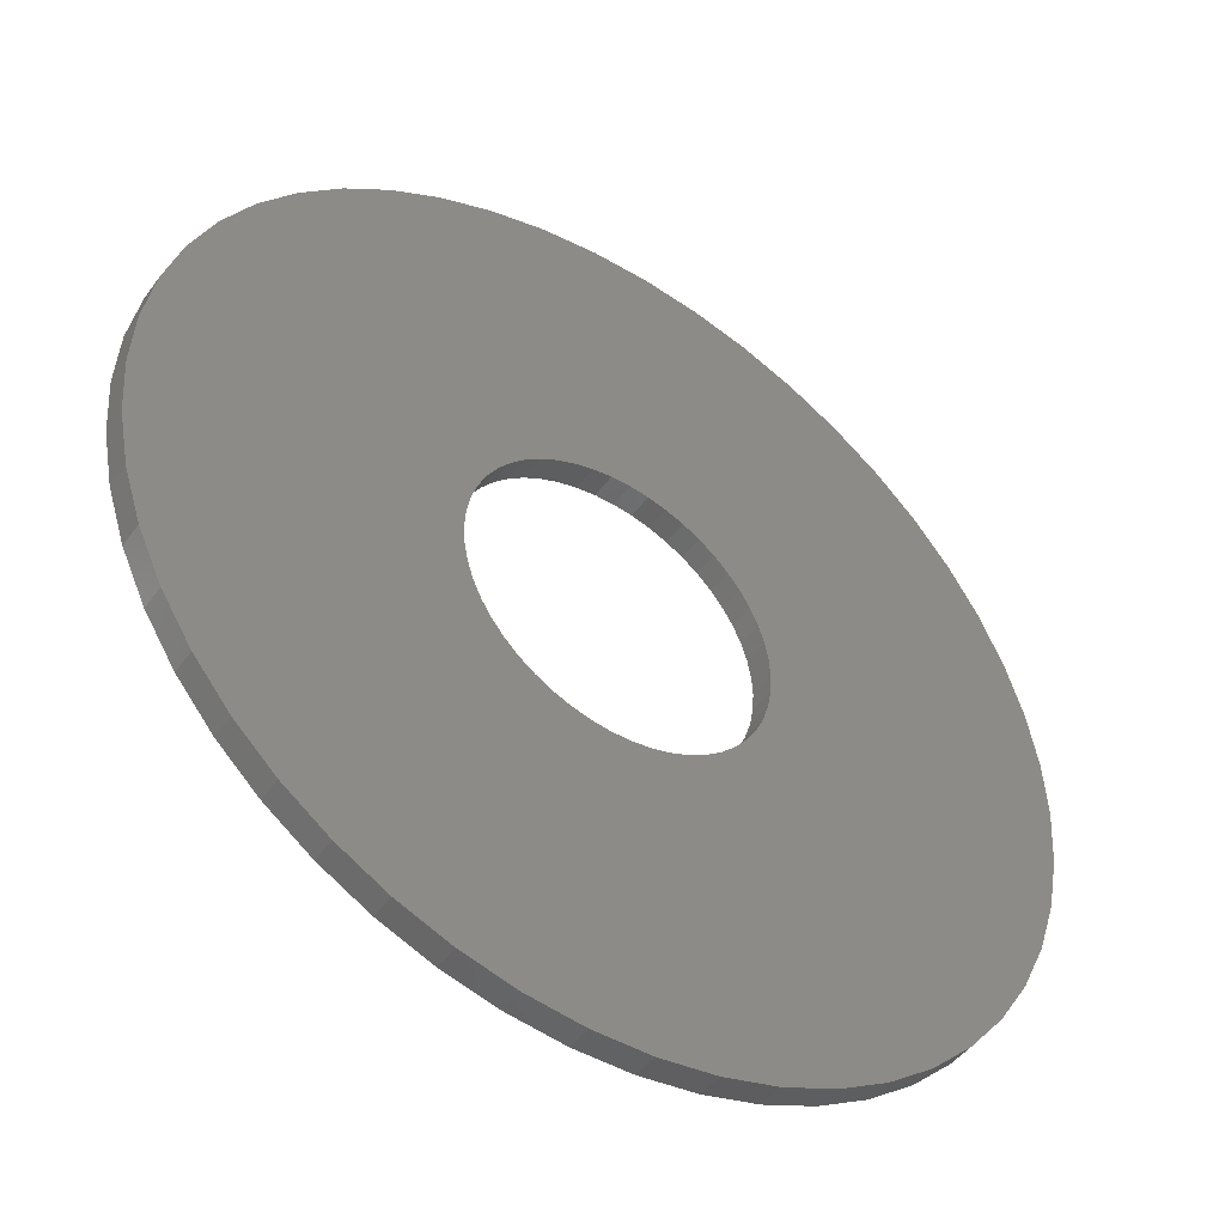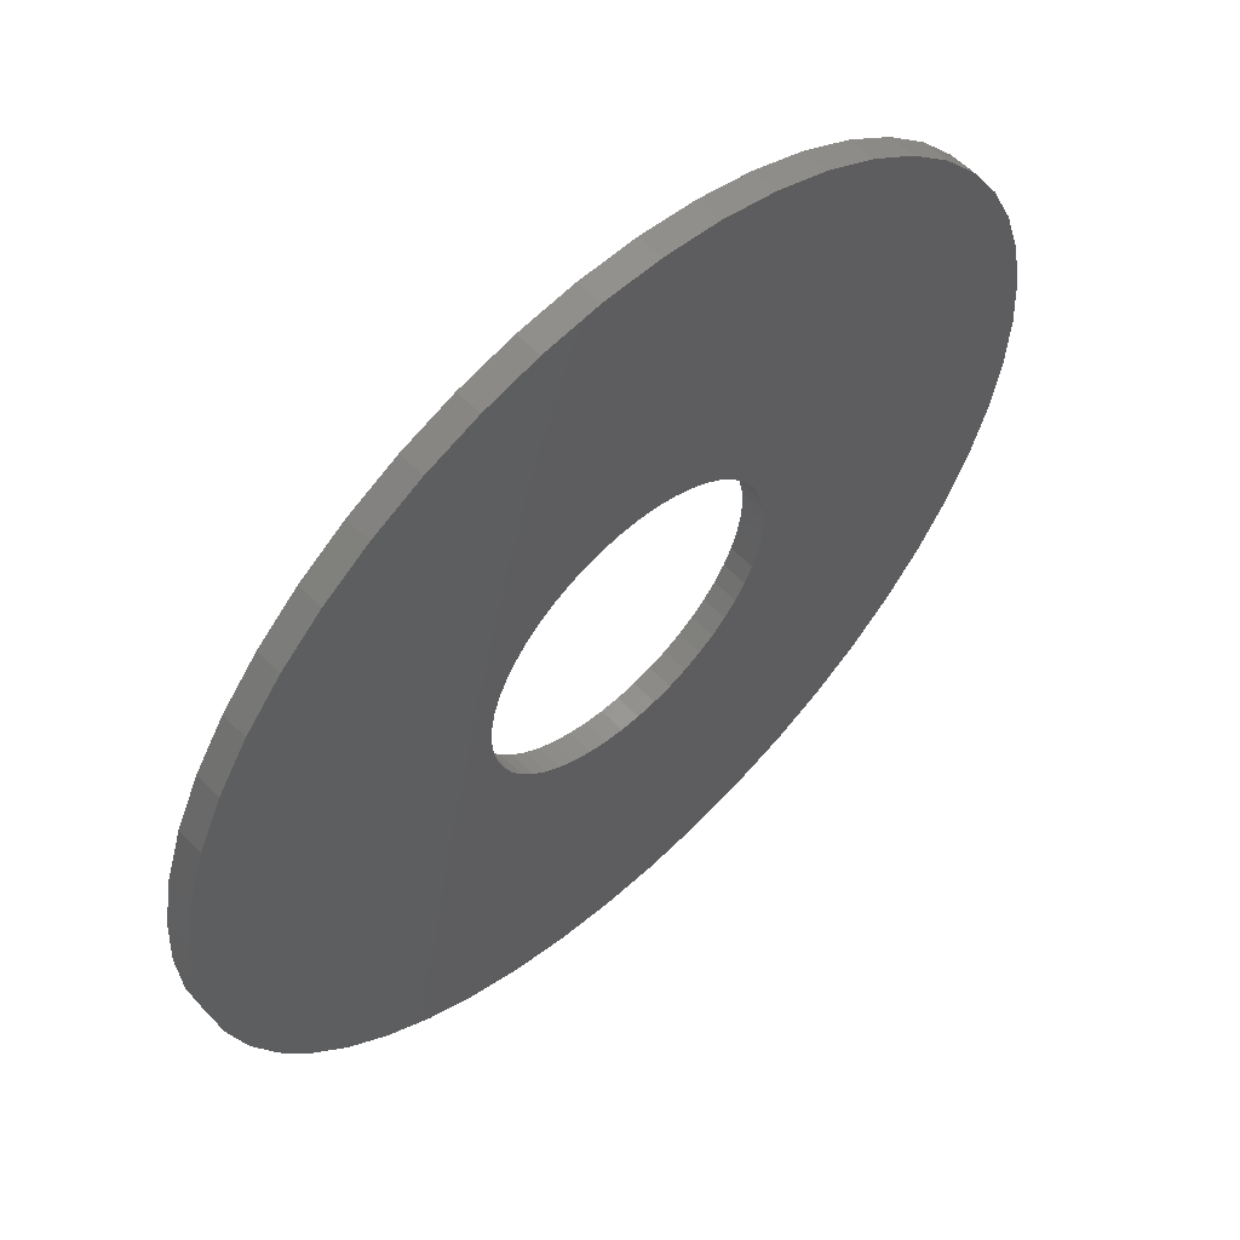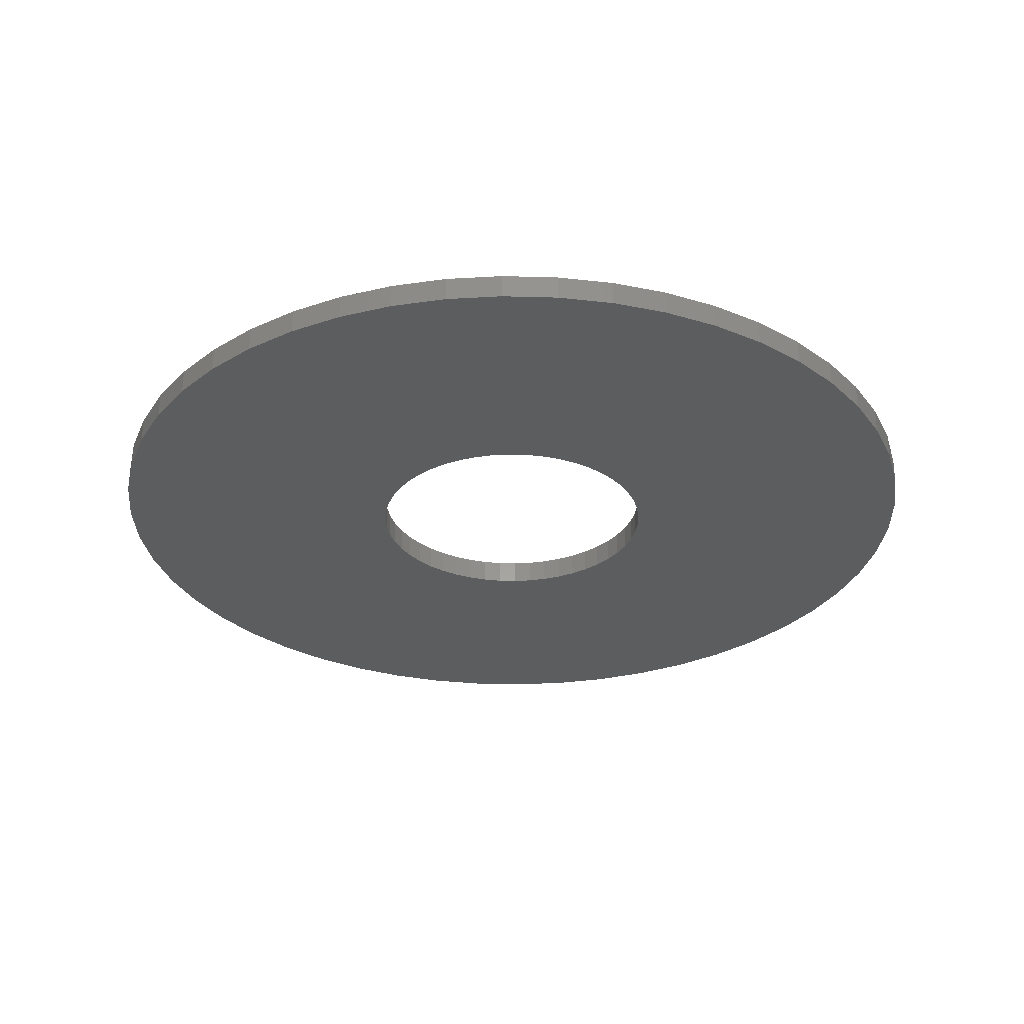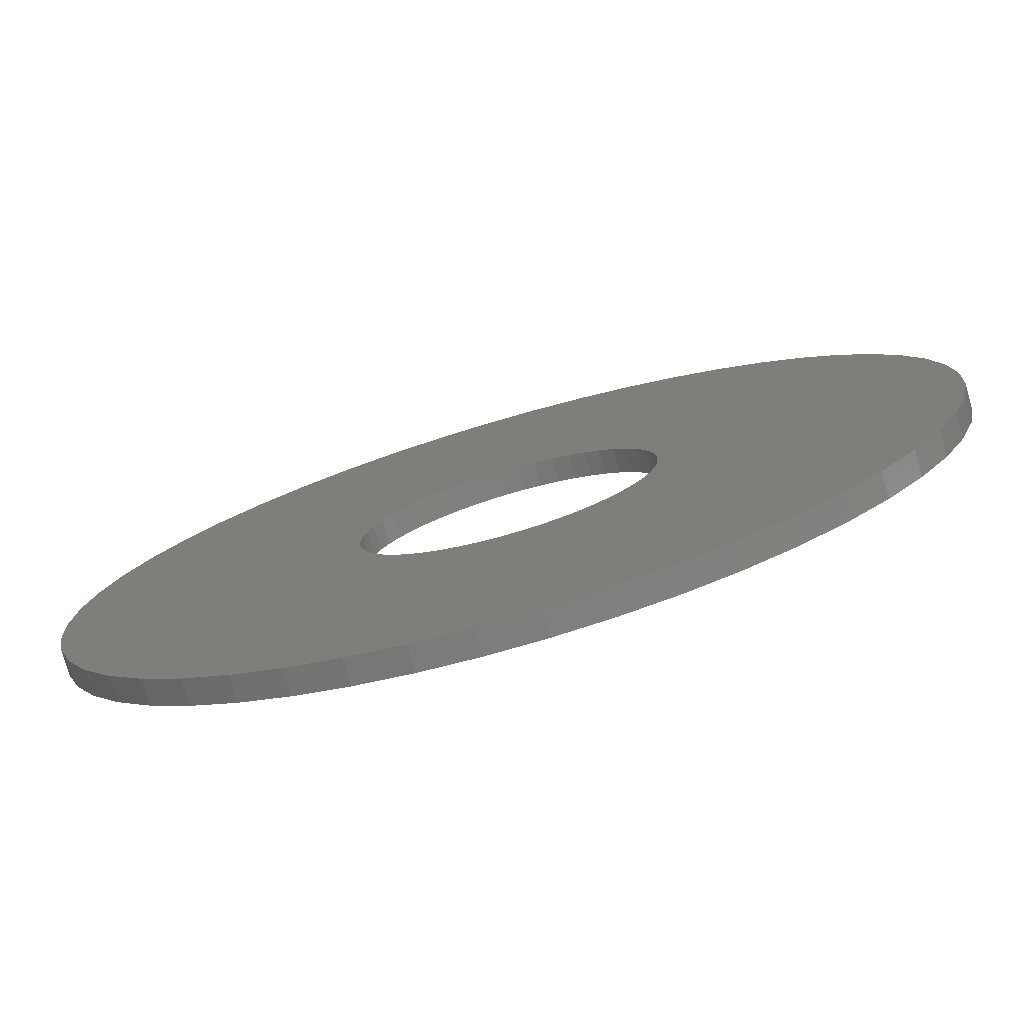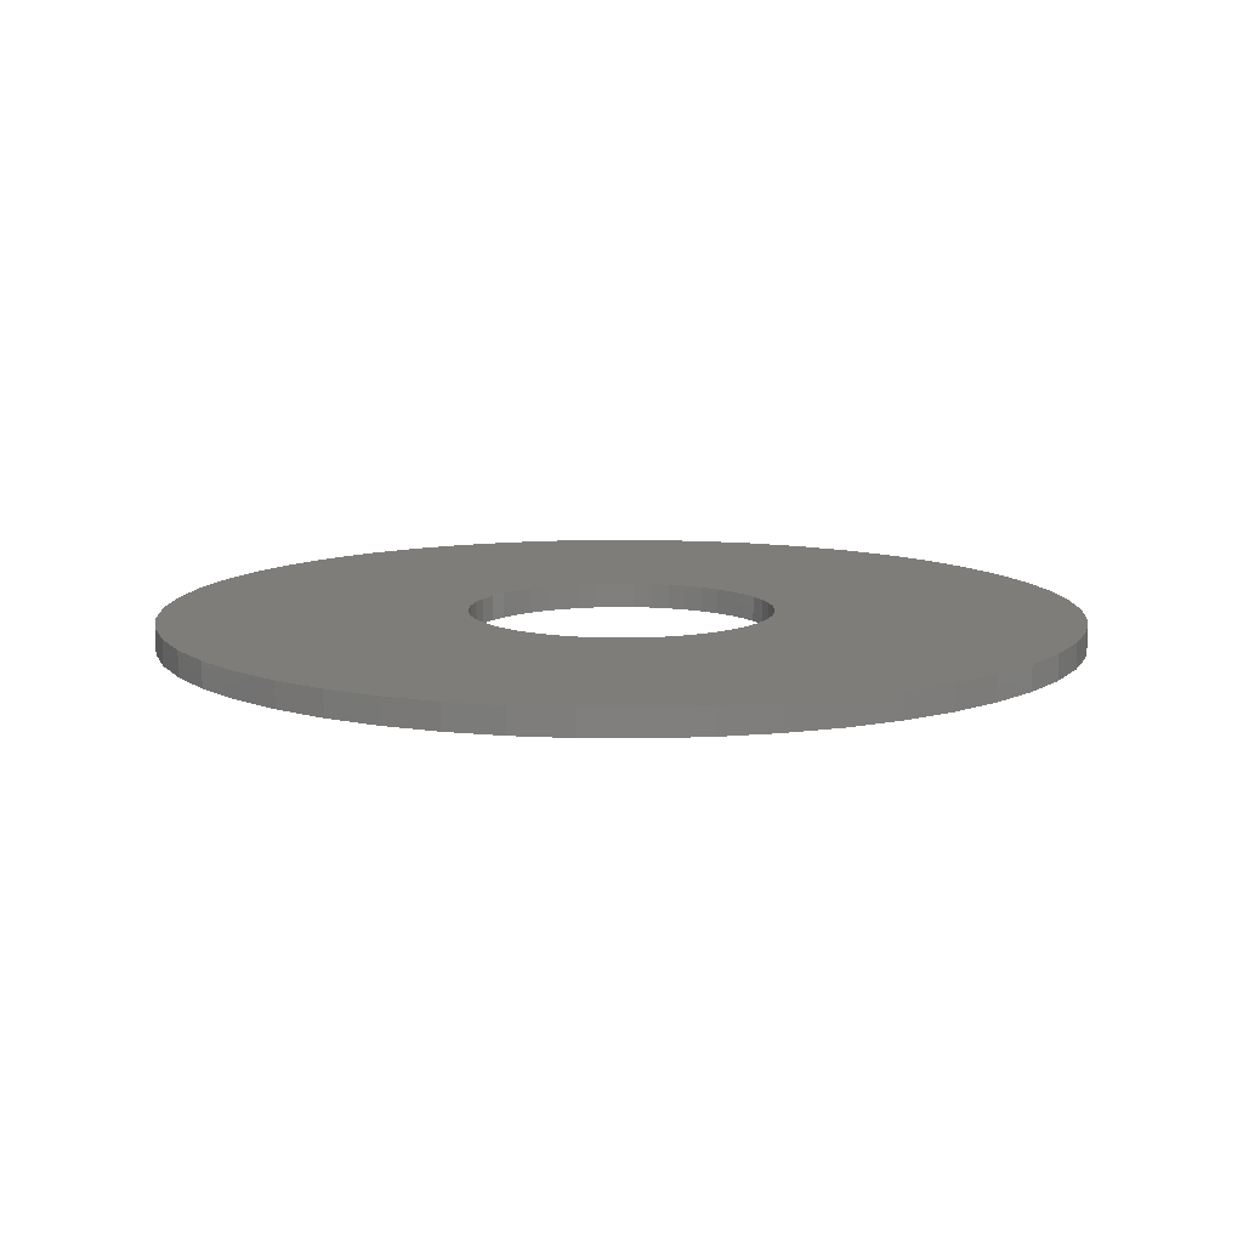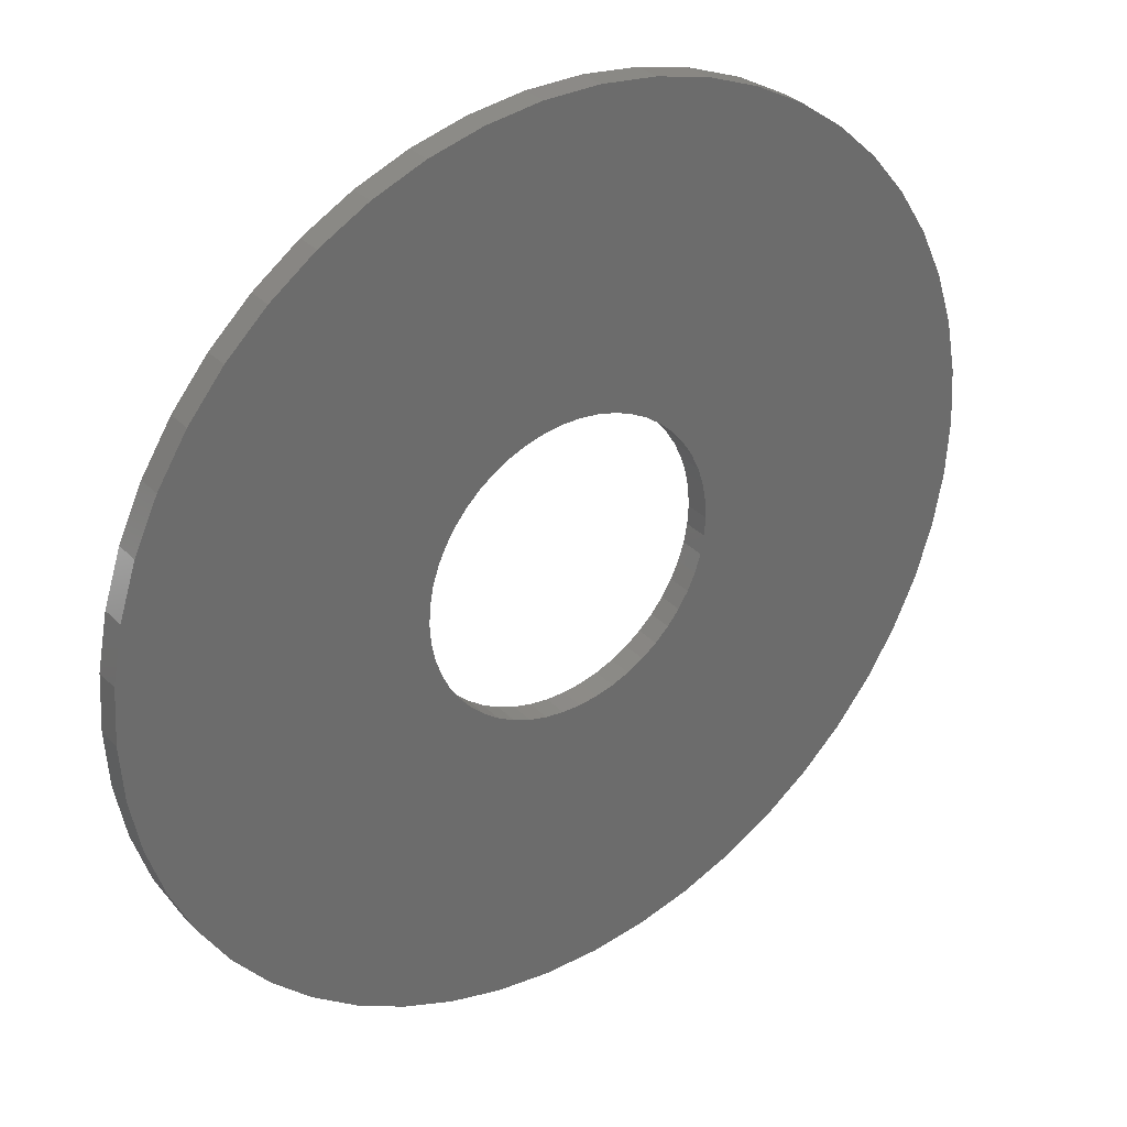
<metadata>
{"format":"stl","ext":"stl","renderer":"f3d","projection":"perspective","resolution":1024,"background":"white","views":[{"elev":-46.4,"azim":145.9,"up":"+Y"},{"elev":58.1,"azim":-43.4,"up":"+Y"},{"elev":-30.2,"azim":98.5,"up":"+Z"},{"elev":-77.6,"azim":16.1,"up":"+Y"},{"elev":10.5,"azim":-178.9,"up":"+Z"},{"elev":32.4,"azim":144.1,"up":"+Y"}]}
</metadata>
<code>
# stl→obj: 200 verts, 400 faces
v 18 0 0.5
v 17.86 2.256 -0.5
v 17.86 2.256 0.5
v 18 0 -0.5
v -18 0 -0.5
v -17.86 2.256 0.5
v -17.86 2.256 -0.5
v -18 0 0.5
v 1.13 17.96 -0.5
v -1.13 17.96 0.5
v 1.13 17.96 0.5
v -1.13 17.96 -0.5
v -1.13 -17.96 -0.5
v 1.13 -17.96 0.5
v -1.13 -17.96 0.5
v 1.13 -17.96 -0.5
v 13.12 12.32 -0.5
v 11.47 13.87 0.5
v 13.12 12.32 0.5
v 11.47 13.87 -0.5
v -11.47 13.87 -0.5
v -13.12 12.32 0.5
v -11.47 13.87 0.5
v -13.12 12.32 -0.5
v -5.562 17.12 -0.5
v -7.664 16.29 0.5
v -5.562 17.12 0.5
v -7.664 16.29 -0.5
v 16.74 6.626 0.5
v 15.77 8.672 -0.5
v 15.77 8.672 0.5
v 16.74 6.626 -0.5
v 17.43 4.476 -0.5
v 17.43 4.476 0.5
v 14.56 10.58 -0.5
v 14.56 10.58 0.5
v 7.664 16.29 -0.5
v 5.562 17.12 0.5
v 7.664 16.29 0.5
v 5.562 17.12 -0.5
v 3.373 17.68 0.5
v 3.373 17.68 -0.5
v 9.645 15.2 -0.5
v 9.645 15.2 0.5
v -16.74 6.626 -0.5
v -15.77 8.672 0.5
v -15.77 8.672 -0.5
v -16.74 6.626 0.5
v -14.56 10.58 -0.5
v -14.56 10.58 0.5
v -17.43 4.476 -0.5
v -17.43 4.476 0.5
v -9.645 15.2 0.5
v -9.645 15.2 -0.5
v -3.373 17.68 0.5
v -3.373 17.68 -0.5
v 3.373 -17.68 0.5
v 3.373 -17.68 -0.5
v 5.562 -17.12 -0.5
v 7.664 -16.29 0.5
v 5.562 -17.12 0.5
v 7.664 -16.29 -0.5
v 6 0 0.5
v 5.953 0.752 0.5
v 17.86 -2.256 0.5
v 5.811 1.492 0.5
v 5.953 -0.752 0.5
v 5.579 2.209 0.5
v 17.43 -4.476 0.5
v 5.258 2.891 0.5
v 5.811 -1.492 0.5
v 4.854 3.527 0.5
v 16.74 -6.626 0.5
v 4.374 4.107 0.5
v 5.579 -2.209 0.5
v 3.825 4.623 0.5
v 15.77 -8.672 0.5
v 3.215 5.066 0.5
v 5.258 -2.891 0.5
v 14.56 -10.58 0.5
v 2.555 5.429 0.5
v 1.854 5.706 0.5
v 1.124 5.894 0.5
v 0.3767 5.988 0.5
v -0.3767 5.988 0.5
v -1.124 5.894 0.5
v -1.854 5.706 0.5
v -2.555 5.429 0.5
v -3.215 5.066 0.5
v -3.825 4.623 0.5
v -4.374 4.107 0.5
v -4.854 3.527 0.5
v -5.258 2.891 0.5
v 4.854 -3.527 0.5
v 13.12 -12.32 0.5
v 4.374 -4.107 0.5
v 11.47 -13.87 0.5
v 3.825 -4.623 0.5
v 9.645 -15.2 0.5
v 3.215 -5.066 0.5
v 2.555 -5.429 0.5
v 1.854 -5.706 0.5
v 1.124 -5.894 0.5
v 0.3767 -5.988 0.5
v -0.3767 -5.988 0.5
v -1.124 -5.894 0.5
v -3.373 -17.68 0.5
v -1.854 -5.706 0.5
v -5.562 -17.12 0.5
v -2.555 -5.429 0.5
v -7.664 -16.29 0.5
v -3.215 -5.066 0.5
v -9.645 -15.2 0.5
v -3.825 -4.623 0.5
v -11.47 -13.87 0.5
v -4.374 -4.107 0.5
v -13.12 -12.32 0.5
v -4.854 -3.527 0.5
v -14.56 -10.58 0.5
v -5.258 -2.891 0.5
v -15.77 -8.672 0.5
v -5.579 -2.209 0.5
v -16.74 -6.626 0.5
v -5.811 -1.492 0.5
v -17.43 -4.476 0.5
v -5.953 -0.752 0.5
v -17.86 -2.256 0.5
v -6 0 0.5
v -5.579 2.209 0.5
v -5.811 1.492 0.5
v -5.953 0.752 0.5
v 17.86 -2.256 -0.5
v 14.56 -10.58 -0.5
v 13.12 -12.32 -0.5
v 17.43 -4.476 -0.5
v 16.74 -6.626 -0.5
v -13.12 -12.32 -0.5
v -11.47 -13.87 -0.5
v -15.77 -8.672 -0.5
v -16.74 -6.626 -0.5
v -14.56 -10.58 -0.5
v 6 0 -0.5
v 5.953 -0.752 -0.5
v 5.811 -1.492 -0.5
v 5.953 0.752 -0.5
v 5.579 -2.209 -0.5
v 15.77 -8.672 -0.5
v 5.258 -2.891 -0.5
v 5.811 1.492 -0.5
v 4.854 -3.527 -0.5
v 4.374 -4.107 -0.5
v 11.47 -13.87 -0.5
v 5.579 2.209 -0.5
v 3.825 -4.623 -0.5
v 9.645 -15.2 -0.5
v 3.215 -5.066 -0.5
v 5.258 2.891 -0.5
v 2.555 -5.429 -0.5
v 1.854 -5.706 -0.5
v 1.124 -5.894 -0.5
v 0.3767 -5.988 -0.5
v -0.3767 -5.988 -0.5
v -1.124 -5.894 -0.5
v -3.373 -17.68 -0.5
v -1.854 -5.706 -0.5
v -5.562 -17.12 -0.5
v -2.555 -5.429 -0.5
v -7.664 -16.29 -0.5
v -3.215 -5.066 -0.5
v -9.645 -15.2 -0.5
v -3.825 -4.623 -0.5
v -4.374 -4.107 -0.5
v -4.854 -3.527 -0.5
v -5.258 -2.891 -0.5
v 4.854 3.527 -0.5
v 4.374 4.107 -0.5
v 3.825 4.623 -0.5
v 3.215 5.066 -0.5
v 2.555 5.429 -0.5
v 1.854 5.706 -0.5
v 1.124 5.894 -0.5
v 0.3767 5.988 -0.5
v -0.3767 5.988 -0.5
v -1.124 5.894 -0.5
v -1.854 5.706 -0.5
v -2.555 5.429 -0.5
v -3.215 5.066 -0.5
v -3.825 4.623 -0.5
v -4.374 4.107 -0.5
v -4.854 3.527 -0.5
v -5.258 2.891 -0.5
v -5.579 2.209 -0.5
v -5.811 1.492 -0.5
v -5.953 0.752 -0.5
v -6 0 -0.5
v -5.579 -2.209 -0.5
v -5.811 -1.492 -0.5
v -17.43 -4.476 -0.5
v -5.953 -0.752 -0.5
v -17.86 -2.256 -0.5
f 1 2 3
f 2 1 4
f 5 6 7
f 6 5 8
f 9 10 11
f 10 9 12
f 13 14 15
f 14 13 16
f 17 18 19
f 18 17 20
f 21 22 23
f 22 21 24
f 25 26 27
f 26 25 28
f 29 30 31
f 30 29 32
f 3 33 34
f 33 3 2
f 31 35 36
f 35 31 30
f 37 38 39
f 38 37 40
f 40 41 38
f 41 40 42
f 43 39 44
f 39 43 37
f 45 46 47
f 46 45 48
f 49 22 24
f 22 49 50
f 51 48 45
f 48 51 52
f 28 53 26
f 53 28 54
f 12 55 10
f 55 12 56
f 16 57 14
f 57 16 58
f 59 60 61
f 60 59 62
f 34 32 29
f 32 34 33
f 36 17 19
f 17 36 35
f 42 11 41
f 11 42 9
f 20 44 18
f 44 20 43
f 47 50 49
f 50 47 46
f 7 52 51
f 52 7 6
f 63 1 3
f 64 3 34
f 1 63 65
f 66 34 29
f 67 65 63
f 68 29 31
f 65 67 69
f 70 31 36
f 71 69 67
f 72 36 19
f 69 71 73
f 74 19 18
f 75 73 71
f 76 18 44
f 73 75 77
f 78 44 39
f 79 77 75
f 77 79 80
f 3 64 63
f 34 66 64
f 29 68 66
f 81 39 38
f 31 70 68
f 36 72 70
f 19 74 72
f 18 76 74
f 82 38 41
f 44 78 76
f 39 81 78
f 38 82 81
f 83 41 11
f 41 83 82
f 11 84 83
f 11 85 84
f 10 85 11
f 85 10 86
f 55 86 10
f 86 55 87
f 27 87 55
f 87 27 88
f 26 88 27
f 88 26 89
f 53 89 26
f 89 53 90
f 23 90 53
f 90 23 91
f 22 91 23
f 91 22 92
f 50 92 22
f 92 50 93
f 94 80 79
f 80 94 95
f 96 95 94
f 95 96 97
f 98 97 96
f 97 98 99
f 100 99 98
f 99 100 60
f 101 60 100
f 60 101 61
f 102 61 101
f 61 102 57
f 103 57 102
f 57 103 14
f 104 14 103
f 105 14 104
f 15 105 106
f 105 15 14
f 107 106 108
f 109 108 110
f 111 110 112
f 106 107 15
f 113 112 114
f 115 114 116
f 117 116 118
f 119 118 120
f 108 109 107
f 121 120 122
f 123 122 124
f 125 124 126
f 127 126 128
f 46 93 50
f 110 111 109
f 93 46 129
f 112 113 111
f 48 129 46
f 114 115 113
f 129 48 130
f 116 117 115
f 52 130 48
f 118 119 117
f 130 52 131
f 120 121 119
f 6 131 52
f 122 123 121
f 131 6 128
f 124 125 123
f 8 128 6
f 126 127 125
f 128 8 127
f 54 23 53
f 23 54 21
f 56 27 55
f 27 56 25
f 65 4 1
f 4 65 132
f 95 133 80
f 133 95 134
f 73 135 69
f 135 73 136
f 69 132 65
f 132 69 135
f 137 115 117
f 115 137 138
f 139 123 140
f 123 139 121
f 137 119 141
f 119 137 117
f 142 4 132
f 143 132 135
f 4 142 2
f 144 135 136
f 145 2 142
f 146 136 147
f 2 145 33
f 148 147 133
f 149 33 145
f 150 133 134
f 33 149 32
f 151 134 152
f 153 32 149
f 154 152 155
f 32 153 30
f 156 155 62
f 157 30 153
f 30 157 35
f 132 143 142
f 135 144 143
f 136 146 144
f 158 62 59
f 147 148 146
f 133 150 148
f 134 151 150
f 152 154 151
f 159 59 58
f 155 156 154
f 62 158 156
f 59 159 158
f 160 58 16
f 58 160 159
f 16 161 160
f 16 162 161
f 13 162 16
f 162 13 163
f 164 163 13
f 163 164 165
f 166 165 164
f 165 166 167
f 168 167 166
f 167 168 169
f 170 169 168
f 169 170 171
f 138 171 170
f 171 138 172
f 137 172 138
f 172 137 173
f 141 173 137
f 173 141 174
f 175 35 157
f 35 175 17
f 176 17 175
f 17 176 20
f 177 20 176
f 20 177 43
f 178 43 177
f 43 178 37
f 179 37 178
f 37 179 40
f 180 40 179
f 40 180 42
f 181 42 180
f 42 181 9
f 182 9 181
f 183 9 182
f 12 183 184
f 183 12 9
f 56 184 185
f 25 185 186
f 28 186 187
f 184 56 12
f 54 187 188
f 21 188 189
f 24 189 190
f 49 190 191
f 185 25 56
f 47 191 192
f 45 192 193
f 51 193 194
f 7 194 195
f 139 174 141
f 186 28 25
f 174 139 196
f 187 54 28
f 140 196 139
f 188 21 54
f 196 140 197
f 189 24 21
f 198 197 140
f 190 49 24
f 197 198 199
f 191 47 49
f 200 199 198
f 192 45 47
f 199 200 195
f 193 51 45
f 5 195 200
f 194 7 51
f 195 5 7
f 62 99 60
f 99 62 155
f 80 147 77
f 147 80 133
f 140 125 198
f 125 140 123
f 58 61 57
f 61 58 59
f 77 136 73
f 136 77 147
f 164 15 107
f 15 164 13
f 168 109 111
f 109 168 166
f 170 111 113
f 111 170 168
f 141 121 139
f 121 141 119
f 198 127 200
f 127 198 125
f 200 8 5
f 8 200 127
f 152 95 97
f 95 152 134
f 155 97 99
f 97 155 152
f 166 107 109
f 107 166 164
f 138 113 115
f 113 138 170
f 130 192 129
f 192 130 193
f 157 72 175
f 72 157 70
f 180 81 82
f 81 180 179
f 186 87 88
f 87 186 185
f 129 191 93
f 191 129 192
f 143 63 142
f 63 143 67
f 158 102 101
f 102 158 159
f 177 74 76
f 74 177 176
f 182 83 84
f 83 182 181
f 92 189 91
f 189 92 190
f 184 85 86
f 85 184 183
f 189 90 91
f 90 189 188
f 142 64 145
f 64 142 63
f 148 75 146
f 75 148 79
f 162 106 105
f 106 162 163
f 159 103 102
f 103 159 160
f 175 74 176
f 74 175 72
f 183 84 85
f 84 183 182
f 181 82 83
f 82 181 180
f 178 76 78
f 76 178 177
f 179 78 81
f 78 179 178
f 128 194 131
f 194 128 195
f 131 193 130
f 193 131 194
f 93 190 92
f 190 93 191
f 185 86 87
f 86 185 184
f 187 88 89
f 88 187 186
f 188 89 90
f 89 188 187
f 144 67 143
f 67 144 71
f 163 108 106
f 108 163 165
f 120 196 122
f 196 120 174
f 160 104 103
f 104 160 161
f 153 70 157
f 70 153 68
f 149 68 153
f 68 149 66
f 145 66 149
f 66 145 64
f 156 101 100
f 101 156 158
f 151 98 96
f 98 151 154
f 151 94 150
f 94 151 96
f 165 110 108
f 110 165 167
f 126 195 128
f 195 126 199
f 122 197 124
f 197 122 196
f 146 71 144
f 71 146 75
f 154 100 98
f 100 154 156
f 150 79 148
f 79 150 94
f 171 116 114
f 116 171 172
f 161 105 104
f 105 161 162
f 169 114 112
f 114 169 171
f 167 112 110
f 112 167 169
f 124 199 126
f 199 124 197
f 116 173 118
f 173 116 172
f 118 174 120
f 174 118 173

</code>
